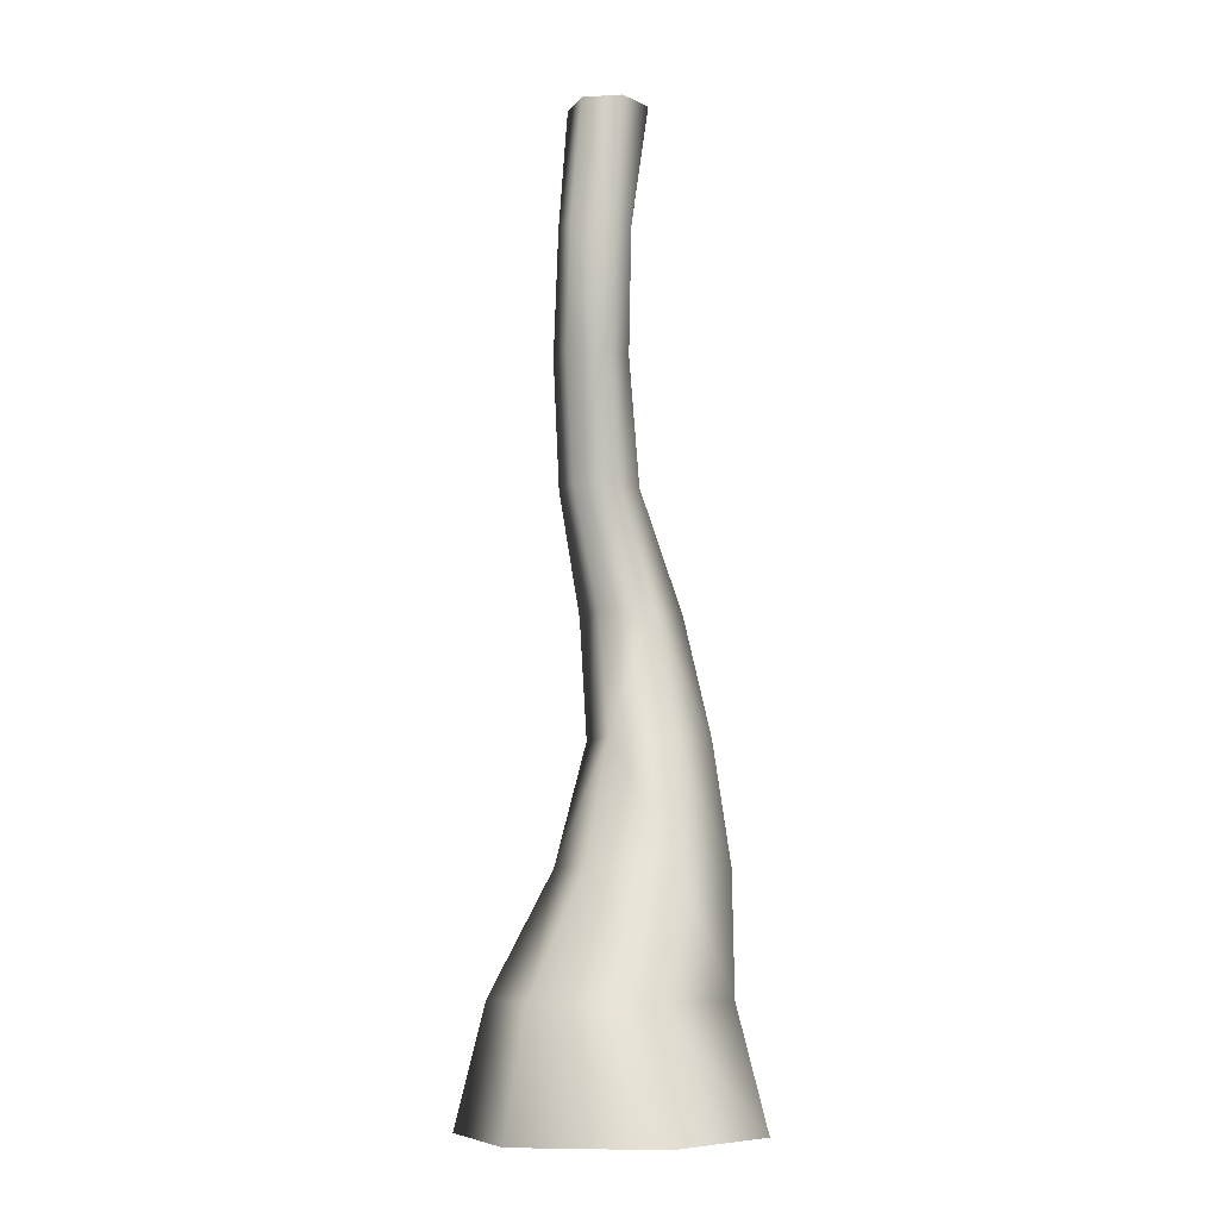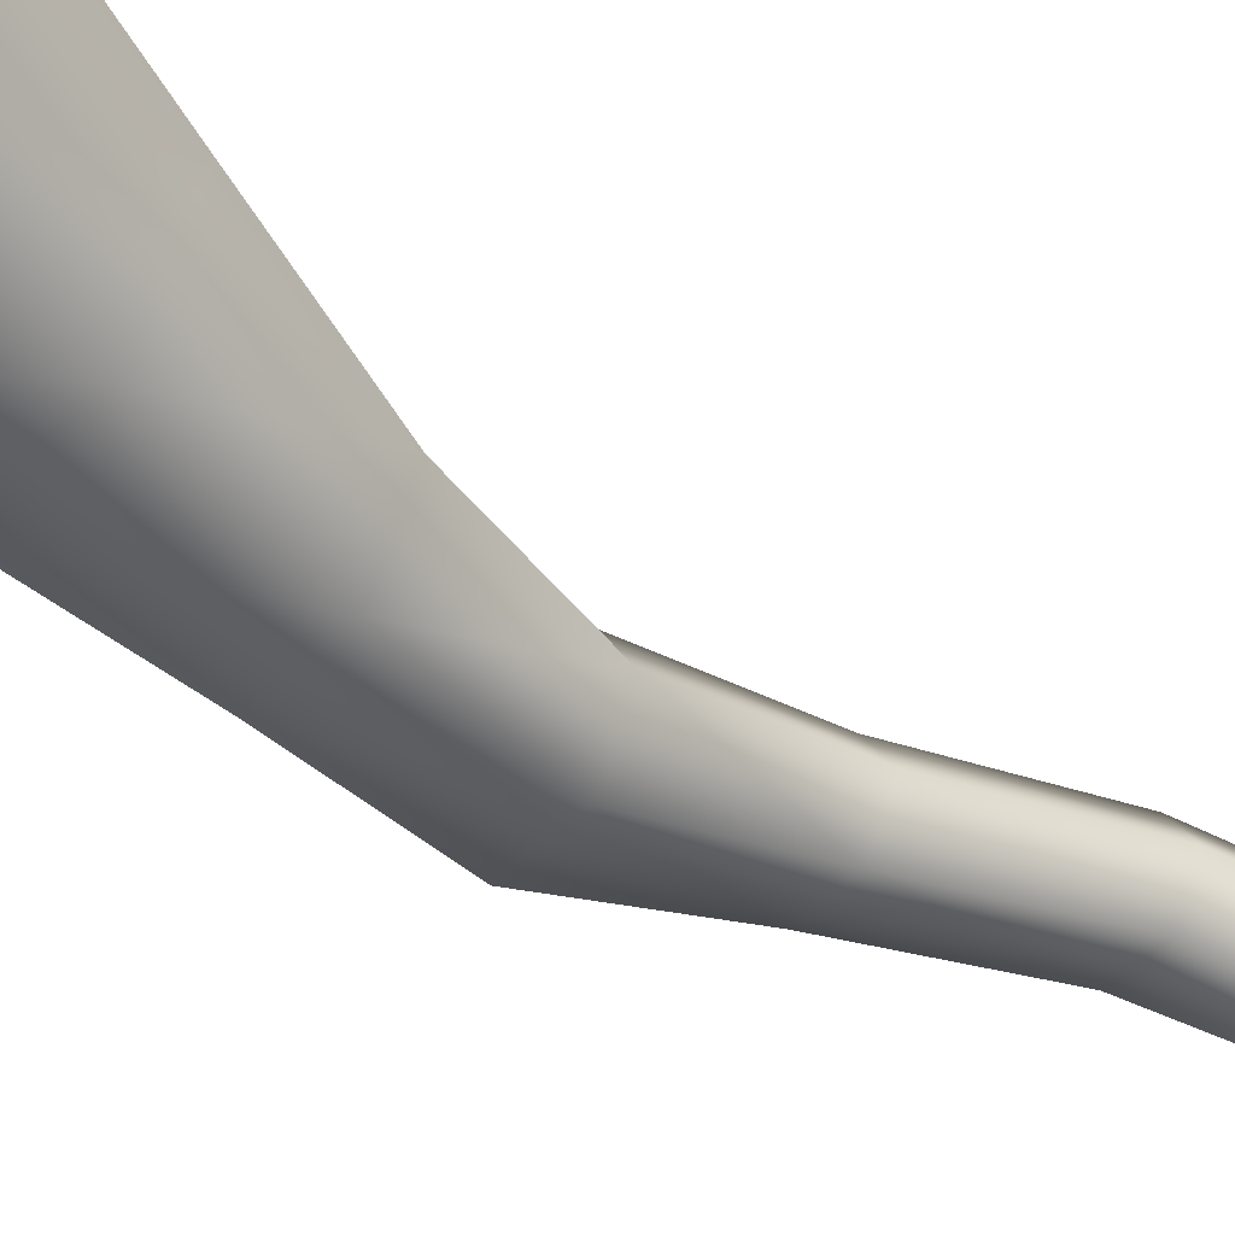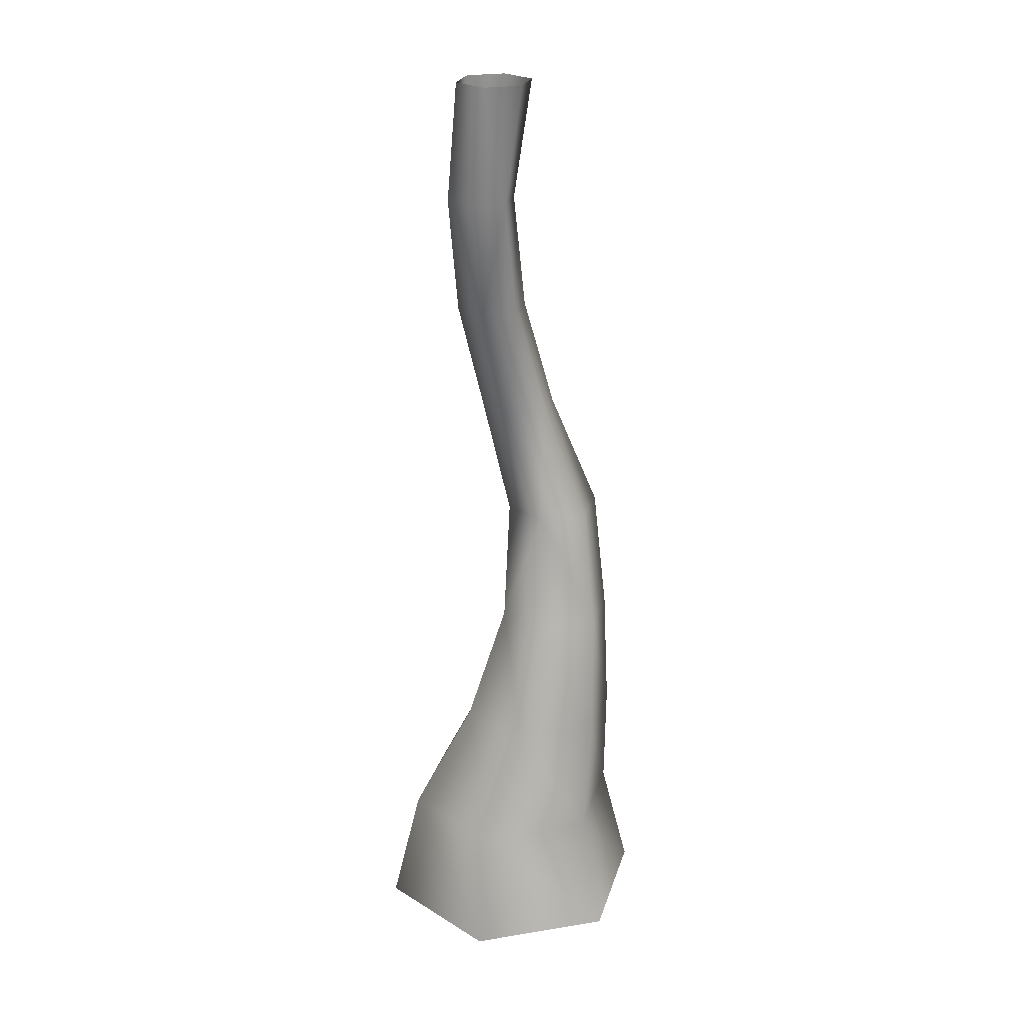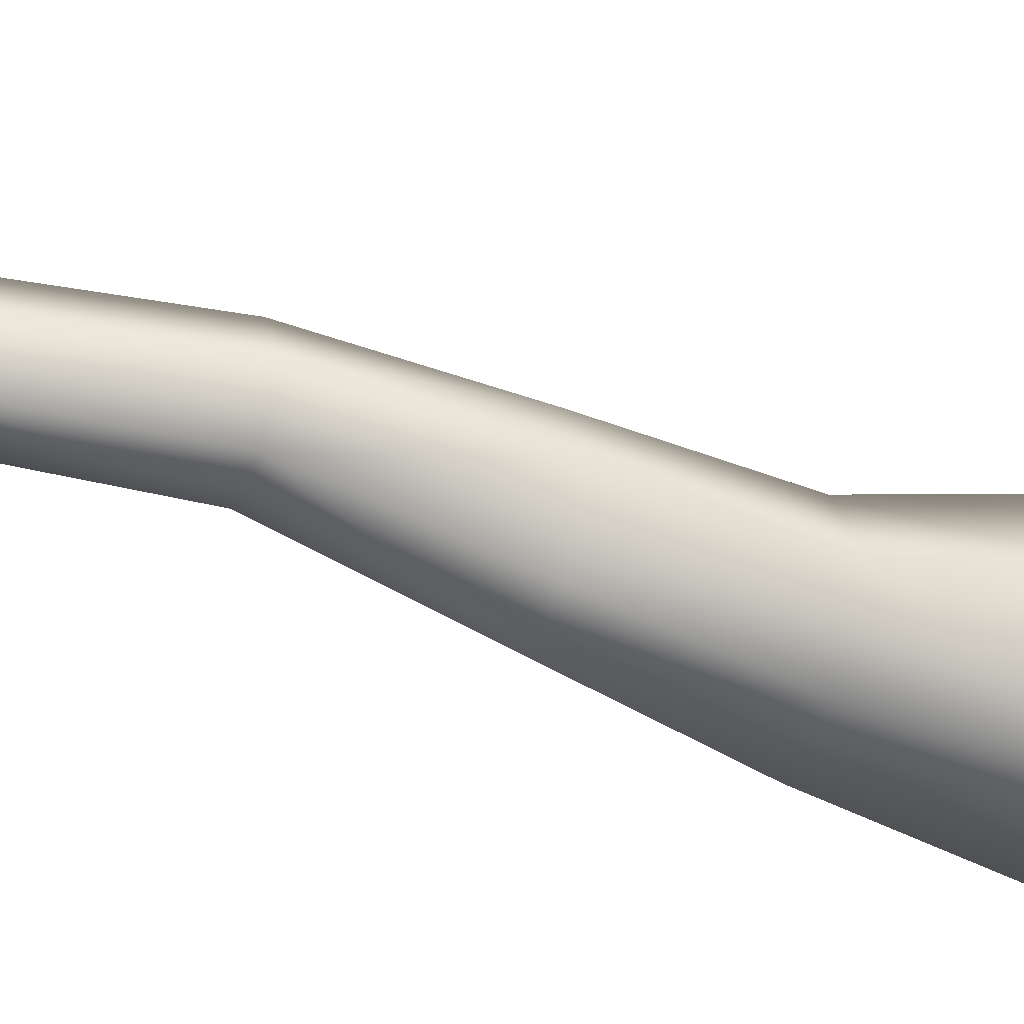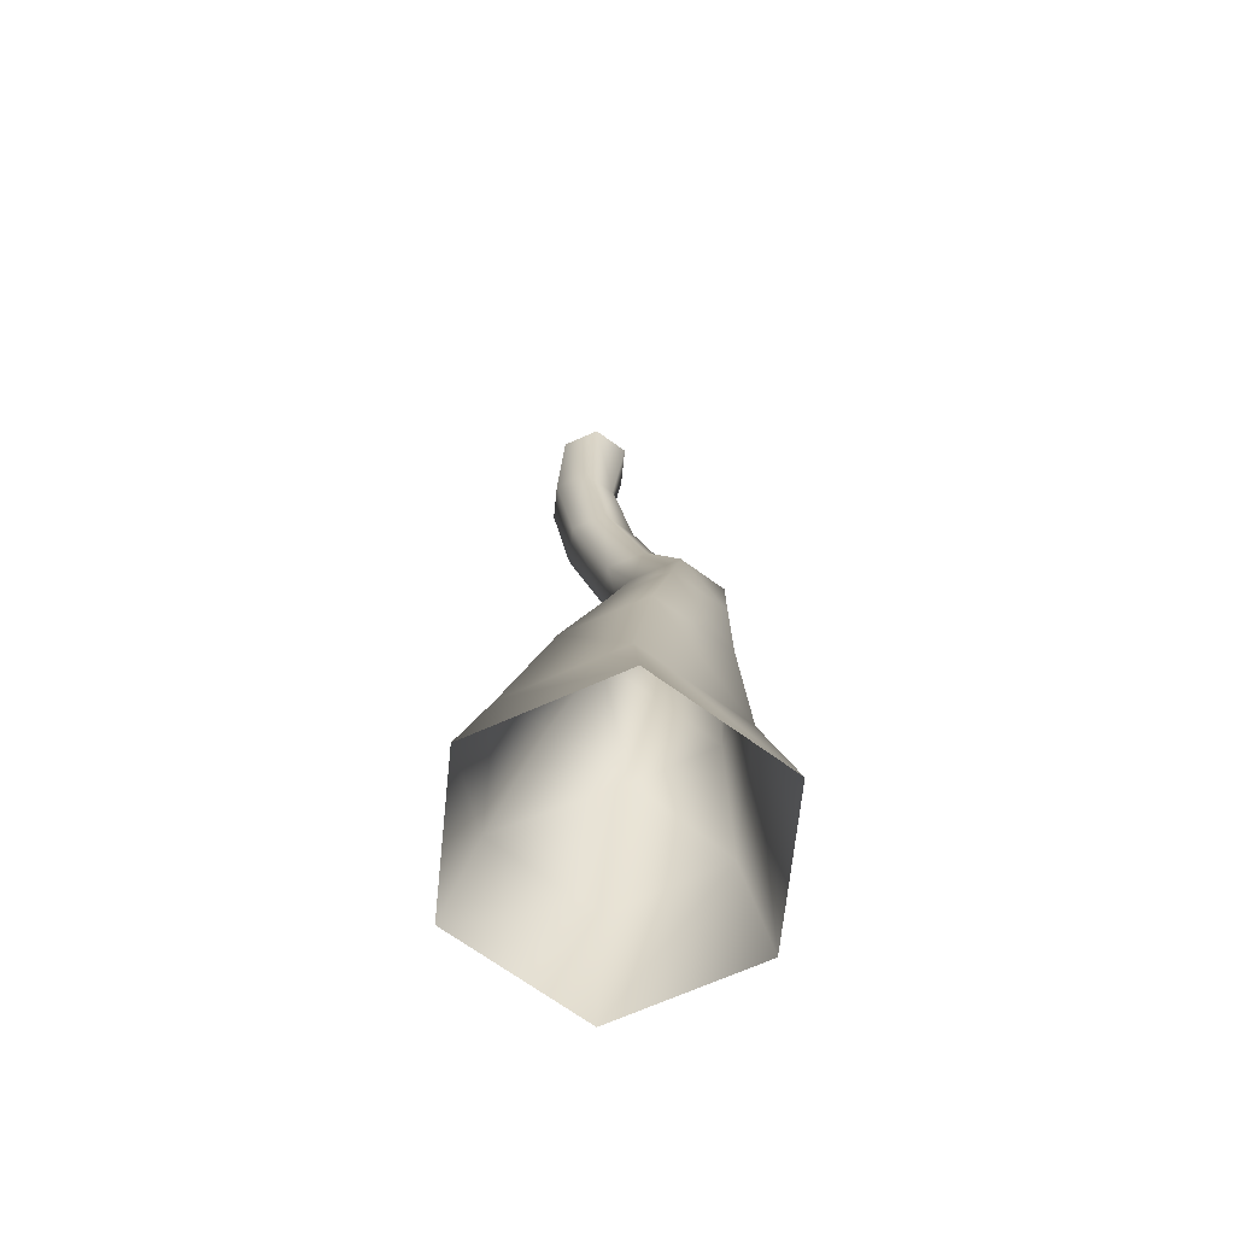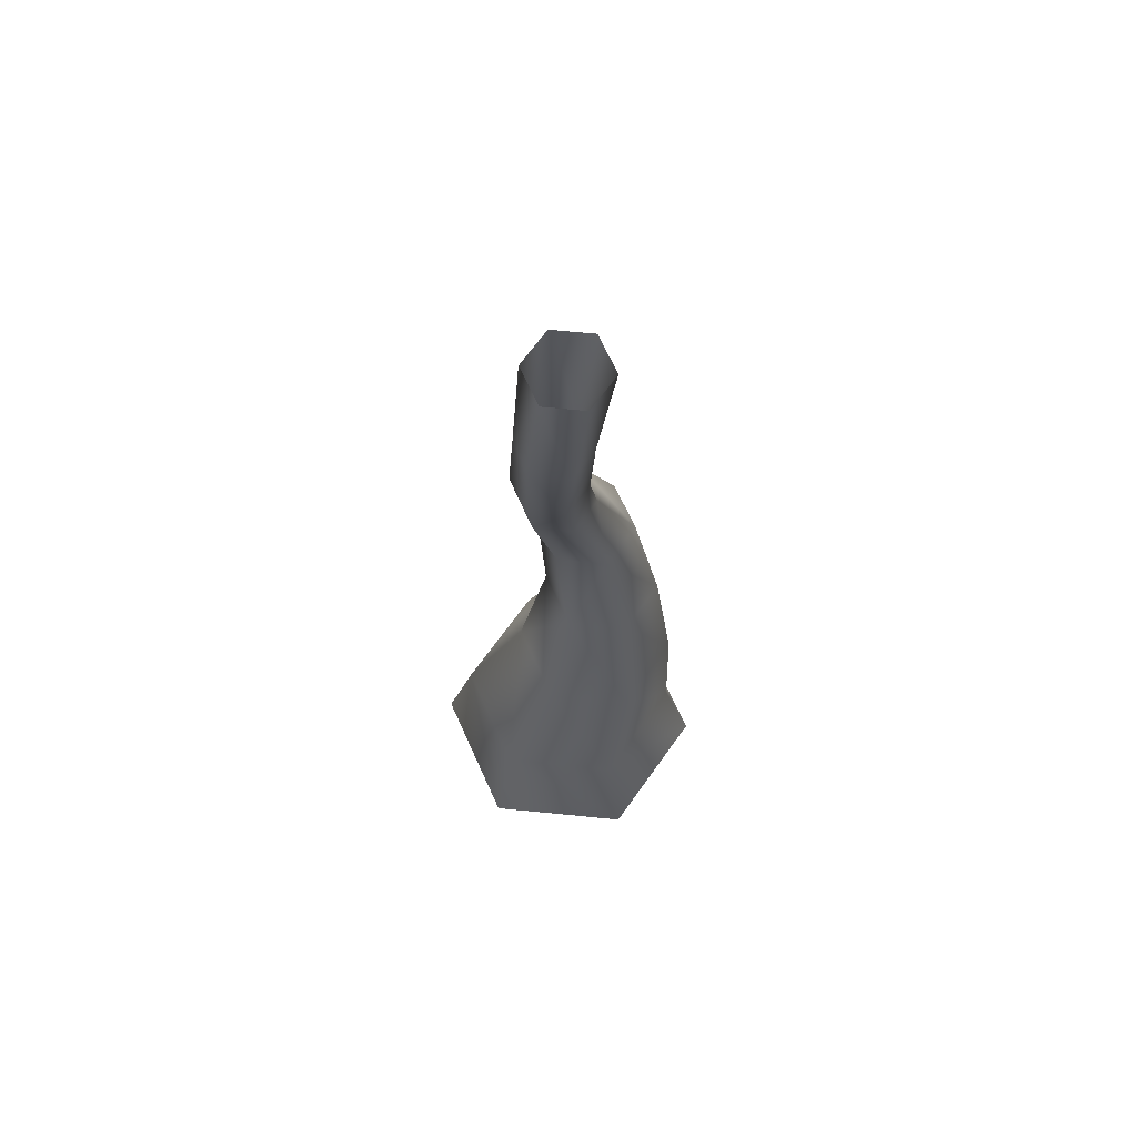
<metadata>
{"format":"obj","ext":"obj","renderer":"f3d","projection":"perspective","resolution":1024,"background":"white","views":[{"elev":-8.6,"azim":68.8,"up":"+Y"},{"elev":-47.8,"azim":48.4,"up":"+Z"},{"elev":24.2,"azim":105.0,"up":"+Y"},{"elev":-37.3,"azim":-109.0,"up":"+Z"},{"elev":-69.5,"azim":143.9,"up":"+Y"},{"elev":68.0,"azim":65.6,"up":"+Y"}]}
</metadata>
<code>
v 0.3198 0.04564 -0.5539
v -0.3198 0.04564 -0.5539
v -0.6396 0.04564 -0
v -0.3198 0.04564 0.5539
v 0.3198 0.04564 0.5539
v 0.6396 0.04564 0
v 0.253 0.5752 -0.4382
v -0.253 0.5752 -0.4382
v -0.506 0.5752 -0
v -0.253 0.5752 0.4382
v 0.253 0.5752 0.4382
v 0.506 0.5752 0
v 0.1832 1.105 -0.4604
v -0.1832 1.105 -0.4604
v -0.3664 1.105 -0.1431
v -0.1832 1.105 0.1743
v 0.1832 1.105 0.1743
v 0.3664 1.105 -0.1431
v 0.05934 1.634 -0.4323
v -0.2039 1.634 -0.4323
v -0.3355 1.634 -0.2044
v -0.2039 1.634 0.02358
v 0.05934 1.634 0.02358
v 0.1909 1.634 -0.2044
v -0.05827 2.164 -0.3547
v -0.279 2.164 -0.3547
v -0.3894 2.164 -0.1635
v -0.279 2.164 0.02765
v -0.05827 2.164 0.02765
v 0.0521 2.164 -0.1635
v -0.03437 2.693 -0.1491
v -0.2065 2.693 -0.1491
v -0.2926 2.693 -0
v -0.2065 2.693 0.1491
v -0.03437 2.693 0.1491
v 0.05171 2.693 -0
v 0.1041 3.223 -0.04662
v -0.05592 3.223 -0.04662
v -0.1359 3.223 0.09197
v -0.05592 3.223 0.2306
v 0.1041 3.223 0.2306
v 0.1841 3.223 0.09197
v 0.1974 3.752 -0.02092
v 0.04347 3.752 -0.02092
v -0.0335 3.752 0.1124
v 0.04347 3.752 0.2457
v 0.1974 3.752 0.2457
v 0.2744 3.752 0.1124
v 0.1985 4.282 -0.09801
v 0.02634 4.282 -0.09801
v -0.05974 4.282 0.05109
v 0.02634 4.282 0.2002
v 0.1985 4.282 0.2002
v 0.2846 4.282 0.05109
f 1 2 7
f 7 2 8
f 2 3 8
f 8 3 9
f 3 4 9
f 9 4 10
f 4 5 10
f 10 5 11
f 5 6 11
f 11 6 12
f 6 1 12
f 12 1 7
f 7 8 13
f 13 8 14
f 9 15 8
f 8 15 14
f 10 16 9
f 9 16 15
f 10 11 16
f 16 11 17
f 11 12 17
f 17 12 18
f 12 7 18
f 18 7 13
f 13 14 19
f 19 14 20
f 15 21 14
f 14 21 20
f 16 22 15
f 15 22 21
f 17 23 16
f 16 23 22
f 17 18 23
f 23 18 24
f 18 13 24
f 24 13 19
f 19 20 25
f 25 20 26
f 20 21 26
f 26 21 27
f 22 28 21
f 21 28 27
f 23 29 22
f 22 29 28
f 24 30 23
f 23 30 29
f 24 19 30
f 30 19 25
f 26 32 25
f 25 32 31
f 26 27 32
f 32 27 33
f 27 28 33
f 33 28 34
f 28 29 34
f 34 29 35
f 30 36 29
f 29 36 35
f 25 31 30
f 30 31 36
f 32 38 31
f 31 38 37
f 32 33 38
f 38 33 39
f 33 34 39
f 39 34 40
f 34 35 40
f 40 35 41
f 36 42 35
f 35 42 41
f 31 37 36
f 36 37 42
f 38 44 37
f 37 44 43
f 39 45 38
f 38 45 44
f 39 40 45
f 45 40 46
f 40 41 46
f 46 41 47
f 41 42 47
f 47 42 48
f 37 43 42
f 42 43 48
f 43 44 49
f 49 44 50
f 45 51 44
f 44 51 50
f 46 52 45
f 45 52 51
f 47 53 46
f 46 53 52
f 47 48 53
f 53 48 54
f 48 43 54
f 54 43 49
v 0.3198 0.04564 -0.5539
v -0.3198 0.04564 -0.5539
v -0.6396 0.04564 -0
v -0.3198 0.04564 0.5539
v 0.3198 0.04564 0.5539
v 0.6396 0.04564 0
v 0.253 0.5752 -0.4382
v -0.253 0.5752 -0.4382
v -0.506 0.5752 -0
v -0.253 0.5752 0.4382
v 0.253 0.5752 0.4382
v 0.506 0.5752 0
v 0.1832 1.105 -0.4604
v -0.1832 1.105 -0.4604
v -0.3664 1.105 -0.1431
v -0.1832 1.105 0.1743
v 0.1832 1.105 0.1743
v 0.3664 1.105 -0.1431
v 0.05934 1.634 -0.4323
v -0.2039 1.634 -0.4323
v -0.3355 1.634 -0.2044
v -0.2039 1.634 0.02358
v 0.05934 1.634 0.02358
v 0.1909 1.634 -0.2044
v -0.05827 2.164 -0.3547
v -0.279 2.164 -0.3547
v -0.3894 2.164 -0.1635
v -0.279 2.164 0.02765
v -0.05827 2.164 0.02765
v 0.0521 2.164 -0.1635
v -0.03437 2.693 -0.1491
v -0.2065 2.693 -0.1491
v -0.2926 2.693 -0
v -0.2065 2.693 0.1491
v -0.03437 2.693 0.1491
v 0.05171 2.693 -0
v 0.1041 3.223 -0.04662
v -0.05592 3.223 -0.04662
v -0.1359 3.223 0.09197
v -0.05592 3.223 0.2306
v 0.1041 3.223 0.2306
v 0.1841 3.223 0.09197
v 0.1974 3.752 -0.02092
v 0.04347 3.752 -0.02092
v -0.0335 3.752 0.1124
v 0.04347 3.752 0.2457
v 0.1974 3.752 0.2457
v 0.2744 3.752 0.1124
v 0.1985 4.282 -0.09801
v 0.02634 4.282 -0.09801
v -0.05974 4.282 0.05109
v 0.02634 4.282 0.2002
v 0.1985 4.282 0.2002
v 0.2846 4.282 0.05109
f 55 56 61
f 61 56 62
f 56 57 62
f 62 57 63
f 57 58 63
f 63 58 64
f 58 59 64
f 64 59 65
f 59 60 65
f 65 60 66
f 60 55 66
f 66 55 61
f 61 62 67
f 67 62 68
f 63 69 62
f 62 69 68
f 64 70 63
f 63 70 69
f 64 65 70
f 70 65 71
f 65 66 71
f 71 66 72
f 66 61 72
f 72 61 67
f 67 68 73
f 73 68 74
f 69 75 68
f 68 75 74
f 70 76 69
f 69 76 75
f 71 77 70
f 70 77 76
f 71 72 77
f 77 72 78
f 72 67 78
f 78 67 73
f 73 74 79
f 79 74 80
f 74 75 80
f 80 75 81
f 76 82 75
f 75 82 81
f 77 83 76
f 76 83 82
f 78 84 77
f 77 84 83
f 78 73 84
f 84 73 79
f 80 86 79
f 79 86 85
f 80 81 86
f 86 81 87
f 81 82 87
f 87 82 88
f 82 83 88
f 88 83 89
f 84 90 83
f 83 90 89
f 79 85 84
f 84 85 90
f 86 92 85
f 85 92 91
f 86 87 92
f 92 87 93
f 87 88 93
f 93 88 94
f 88 89 94
f 94 89 95
f 90 96 89
f 89 96 95
f 85 91 90
f 90 91 96
f 92 98 91
f 91 98 97
f 93 99 92
f 92 99 98
f 93 94 99
f 99 94 100
f 94 95 100
f 100 95 101
f 95 96 101
f 101 96 102
f 91 97 96
f 96 97 102
f 97 98 103
f 103 98 104
f 99 105 98
f 98 105 104
f 100 106 99
f 99 106 105
f 101 107 100
f 100 107 106
f 101 102 107
f 107 102 108
f 102 97 108
f 108 97 103

</code>
